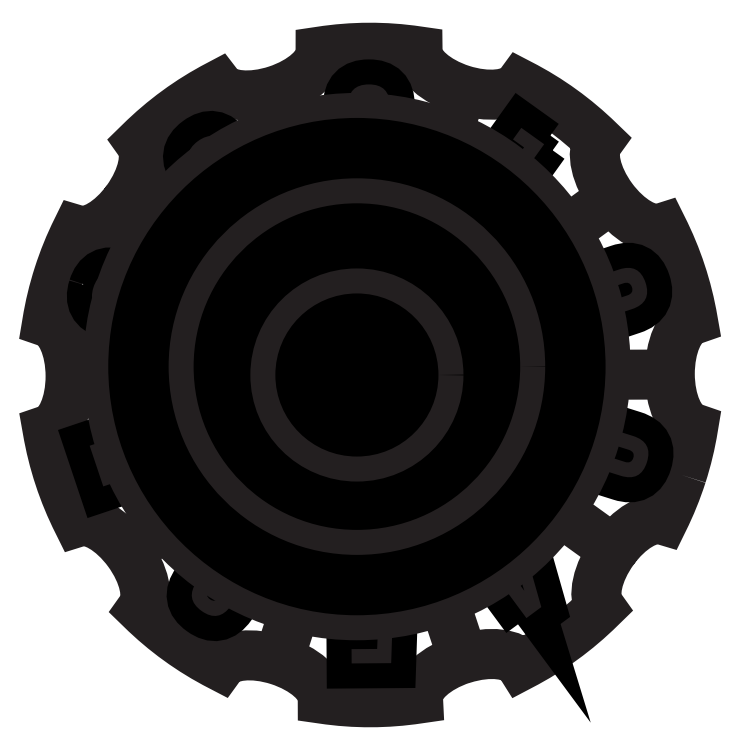
<metadata>
{"format":"dxf","ext":"dxf","renderer":"ezdxf+matplotlib","layout":"modelspace","background":"white","min_lineweight":24,"dpi":150}
</metadata>
<code>
0
SECTION
2
ENTITIES
0
INSERT
8
Layer 1
2
block 2
10
0
20
0
30
0
0
SPLINE
8
Layer 3
210
0
220
0
230
1
70
    11
71
     3
72
    17
73
    13
74
     0
42
1e-10
43
1e-10
12
1
22
0
32
0
13
1
23
0
33
0
40
0
40
0
40
0
40
0
40
1
40
1
40
1
40
2
40
2
40
2
40
3
40
3
40
3
40
4
40
4
40
4
40
4
10
22.38
20
-13.05
30
0
10
22.38
20
-18.3
30
0
10
18.12
20
-22.55
30
0
10
12.88
20
-22.55
30
0
10
7.63
20
-22.55
30
0
10
3.376
20
-18.3
30
0
10
3.376
20
-13.05
30
0
10
3.376
20
-7.806
30
0
10
7.63
20
-3.553
30
0
10
12.88
20
-3.553
30
0
10
18.12
20
-3.553
30
0
10
22.38
20
-7.806
30
0
10
22.38
20
-13.05
30
0
0
HATCH
8
Layer 3
10
0
20
0
30
0
210
0
220
0
230
1
2
SOLID
70
     1
71
     0
91
        1
92
        1
93
        1
72
     4
94
        3
73
     0
74
     1
95
       17
96
       13
40
0
40
0
40
0
40
0
40
1
40
1
40
1
40
2
40
2
40
2
40
3
40
3
40
3
40
4
40
4
40
4
40
4
10
22.38
20
-13.05
10
22.38
20
-18.3
10
18.12
20
-22.55
10
12.88
20
-22.55
10
7.63
20
-22.55
10
3.376
20
-18.3
10
3.376
20
-13.05
10
3.376
20
-7.806
10
7.63
20
-3.553
10
12.88
20
-3.553
10
18.12
20
-3.553
10
22.38
20
-7.806
10
22.38
20
-13.05
97
        0
97
        0
75
     2
76
     1
98
        0
0
SPLINE
8
Layer 3
210
0
220
0
230
1
70
    11
71
     3
72
    17
73
    13
74
     0
42
1e-10
43
1e-10
12
1
22
0
32
0
13
1
23
0
33
0
40
0
40
0
40
0
40
0
40
1
40
1
40
1
40
2
40
2
40
2
40
3
40
3
40
3
40
4
40
4
40
4
40
4
10
19.11
20
-13.05
30
0
10
19.11
20
-16.5
30
0
10
16.32
20
-19.29
30
0
10
12.88
20
-19.29
30
0
10
9.431
20
-19.29
30
0
10
6.638
20
-16.5
30
0
10
6.638
20
-13.05
30
0
10
6.638
20
-9.607
30
0
10
9.431
20
-6.814
30
0
10
12.88
20
-6.814
30
0
10
16.32
20
-6.814
30
0
10
19.11
20
-9.607
30
0
10
19.11
20
-13.05
30
0
0
HATCH
8
Layer 3
10
0
20
0
30
0
210
0
220
0
230
1
2
SOLID
70
     1
71
     0
91
        1
92
        1
93
        1
72
     4
94
        3
73
     0
74
     1
95
       17
96
       13
40
0
40
0
40
0
40
0
40
1
40
1
40
1
40
2
40
2
40
2
40
3
40
3
40
3
40
4
40
4
40
4
40
4
10
19.11
20
-13.05
10
19.11
20
-16.5
10
16.32
20
-19.29
10
12.88
20
-19.29
10
9.431
20
-19.29
10
6.638
20
-16.5
10
6.638
20
-13.05
10
6.638
20
-9.607
10
9.431
20
-6.814
10
12.88
20
-6.814
10
16.32
20
-6.814
10
19.11
20
-9.607
10
19.11
20
-13.05
97
        0
97
        0
75
     2
76
     1
98
        0
0
SPLINE
8
Layer 3
210
0
220
0
230
1
70
    11
71
     3
72
    17
73
    13
74
     0
42
1e-10
43
1e-10
12
1
22
0
32
0
13
1
23
0
33
0
40
0
40
0
40
0
40
0
40
1
40
1
40
1
40
2
40
2
40
2
40
3
40
3
40
3
40
4
40
4
40
4
40
4
10
15.99
20
-13.37
30
0
10
15.99
20
-15.09
30
0
10
14.6
20
-16.49
30
0
10
12.88
20
-16.49
30
0
10
11.16
20
-16.49
30
0
10
9.761
20
-15.09
30
0
10
9.761
20
-13.37
30
0
10
9.761
20
-11.65
30
0
10
11.16
20
-10.26
30
0
10
12.88
20
-10.26
30
0
10
14.6
20
-10.26
30
0
10
15.99
20
-11.65
30
0
10
15.99
20
-13.37
30
0
0
HATCH
8
Layer 3
10
0
20
0
30
0
210
0
220
0
230
1
2
SOLID
70
     1
71
     0
91
        1
92
        1
93
        1
72
     4
94
        3
73
     0
74
     1
95
       17
96
       13
40
0
40
0
40
0
40
0
40
1
40
1
40
1
40
2
40
2
40
2
40
3
40
3
40
3
40
4
40
4
40
4
40
4
10
15.99
20
-13.37
10
15.99
20
-15.09
10
14.6
20
-16.49
10
12.88
20
-16.49
10
11.16
20
-16.49
10
9.761
20
-15.09
10
9.761
20
-13.37
10
9.761
20
-11.65
10
11.16
20
-10.26
10
12.88
20
-10.26
10
14.6
20
-10.26
10
15.99
20
-11.65
10
15.99
20
-13.37
97
        0
97
        0
75
     2
76
     1
98
        0
0
ENDSEC
0
EOF

</code>
